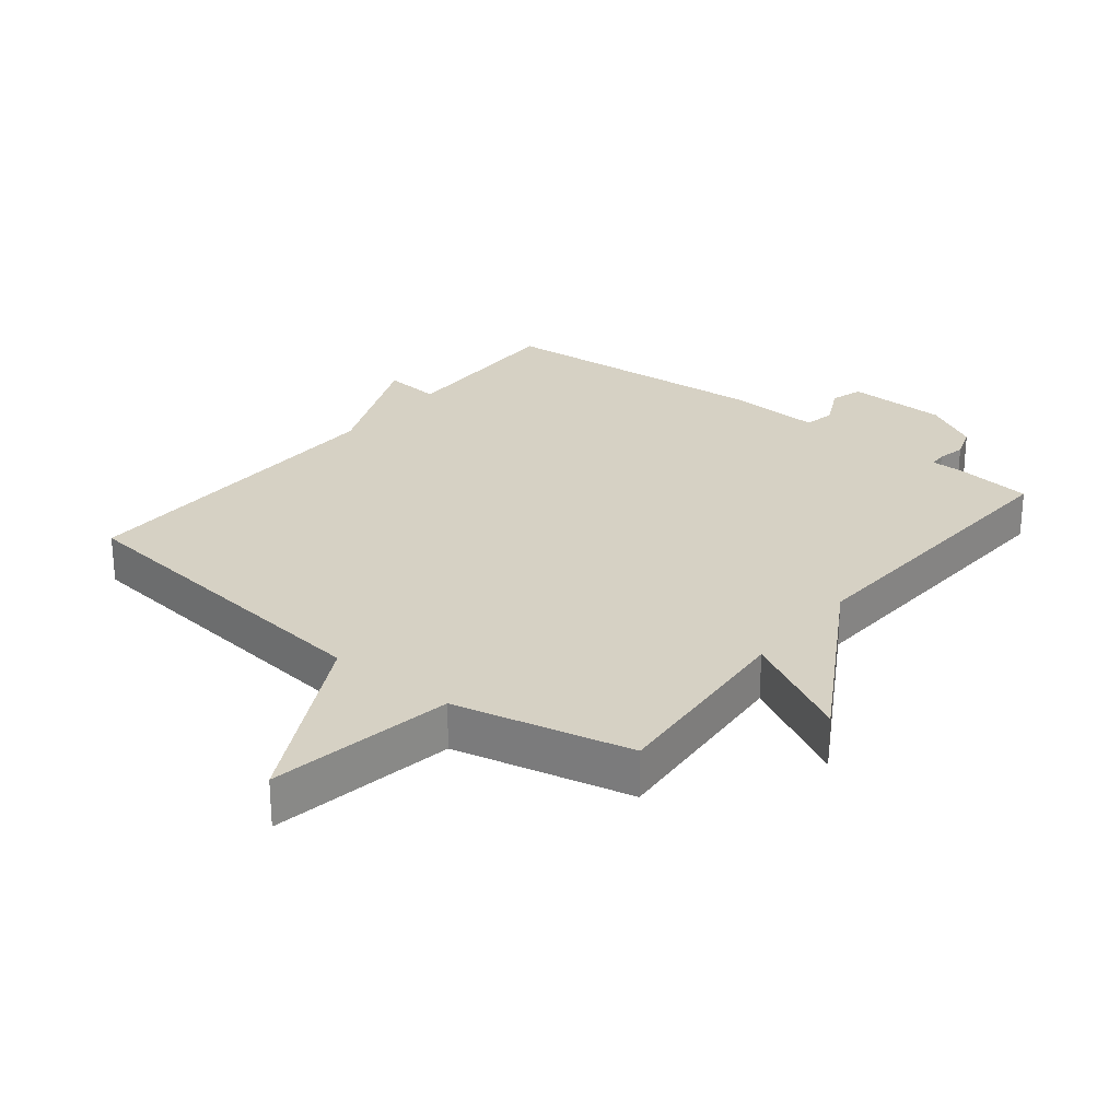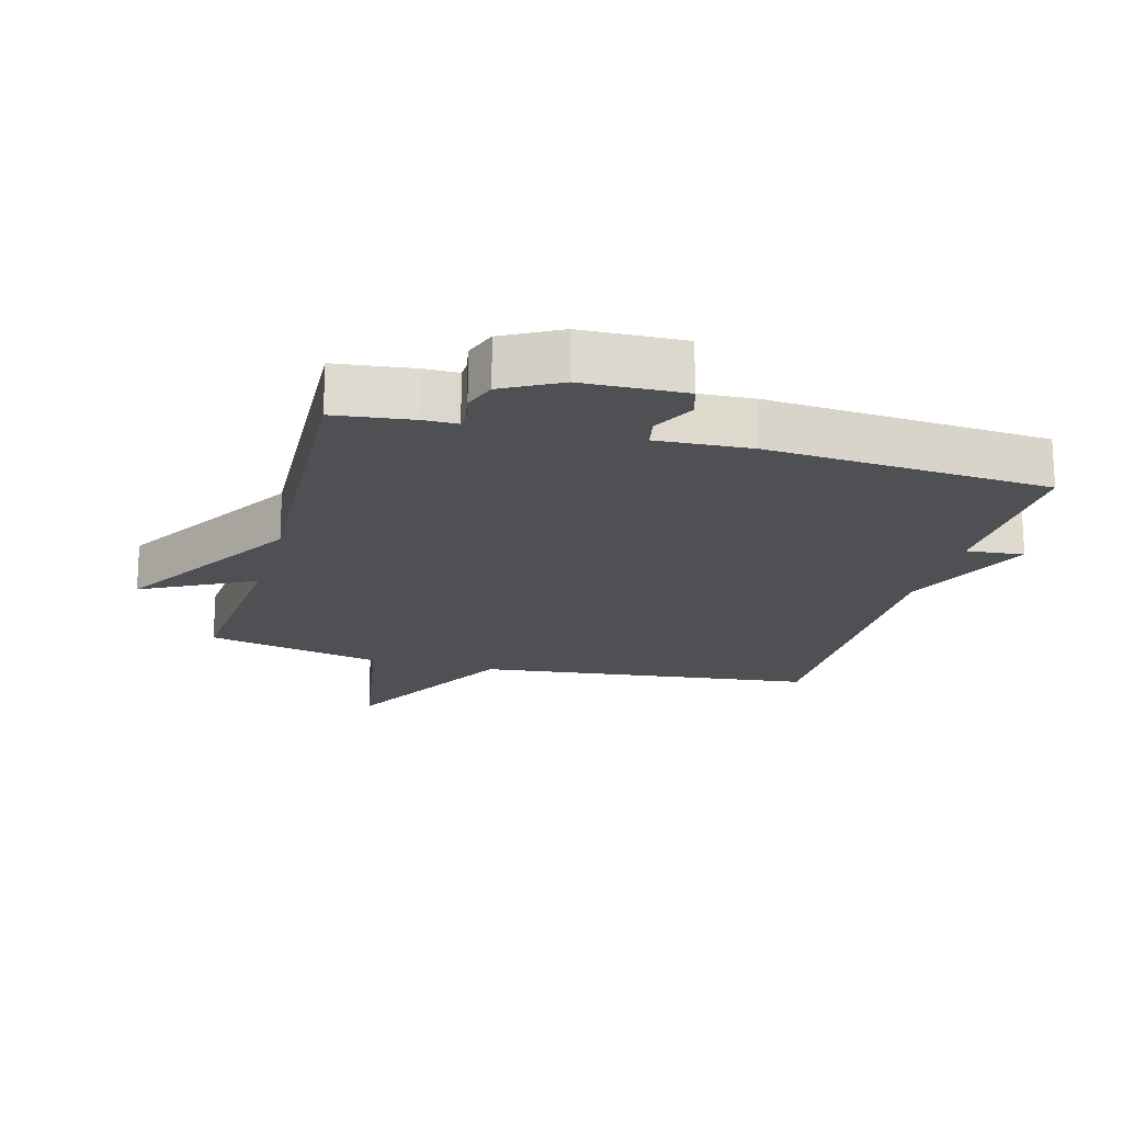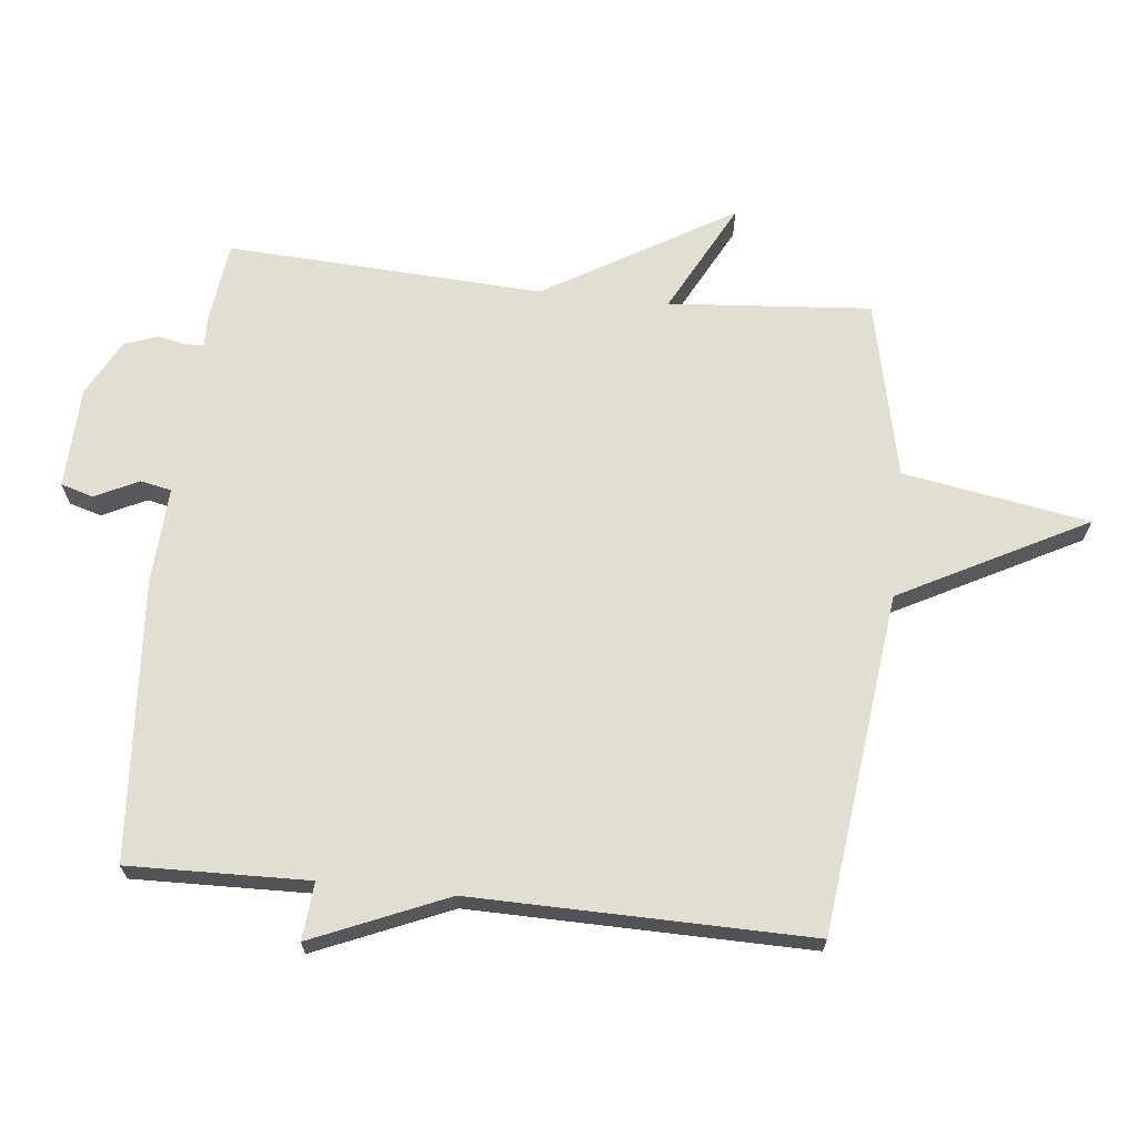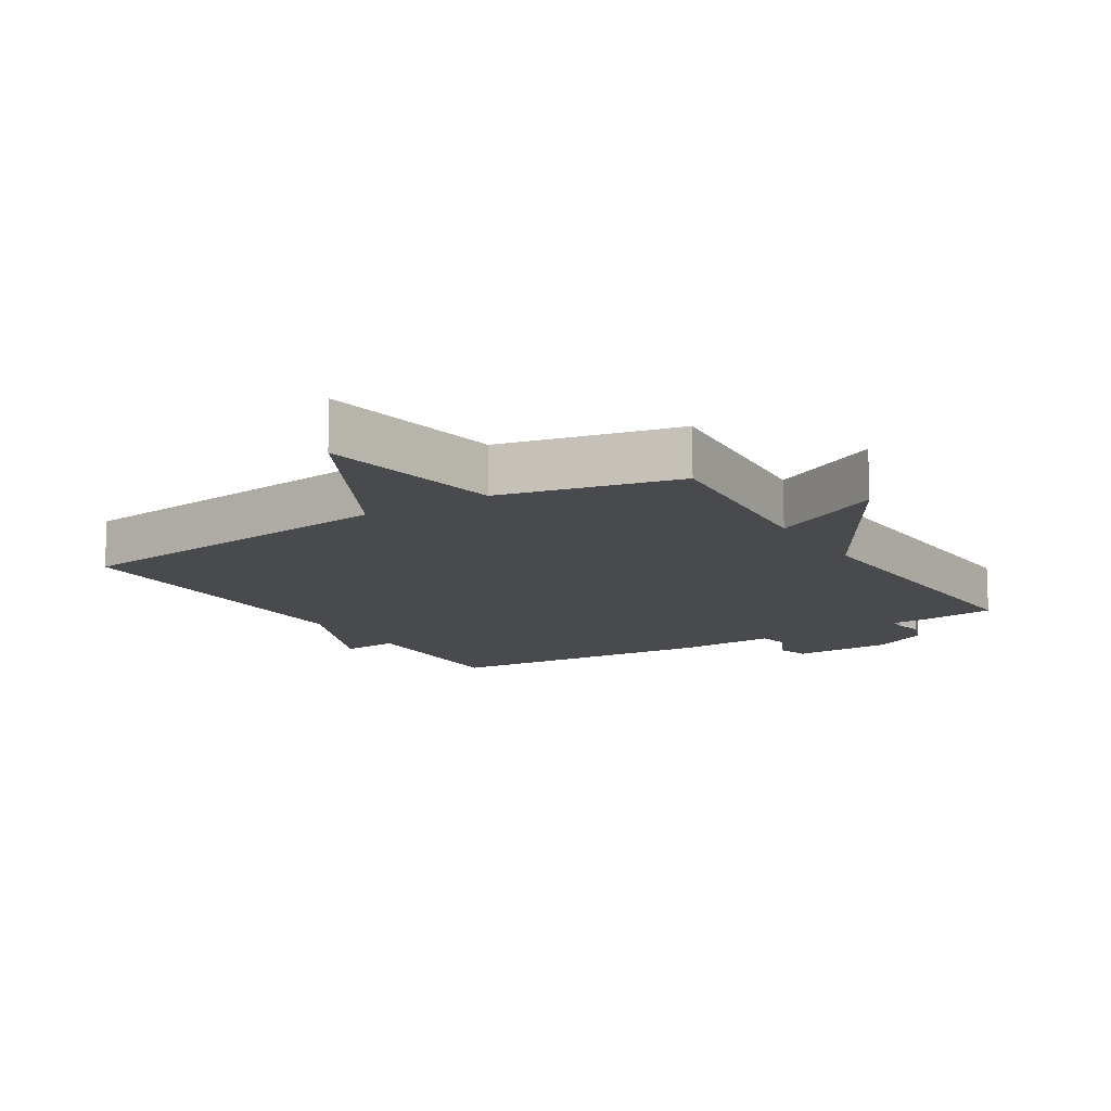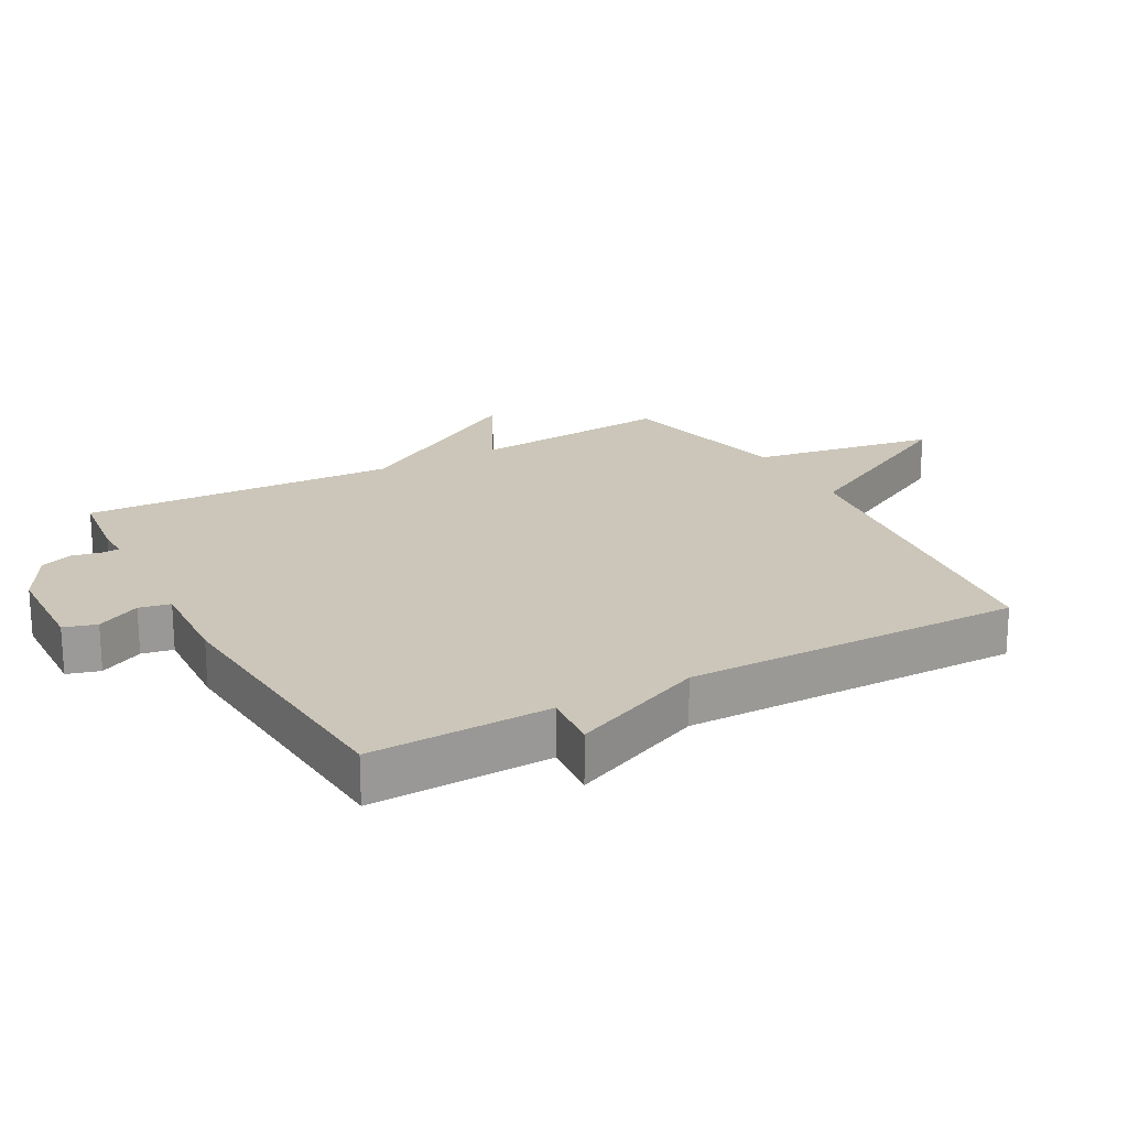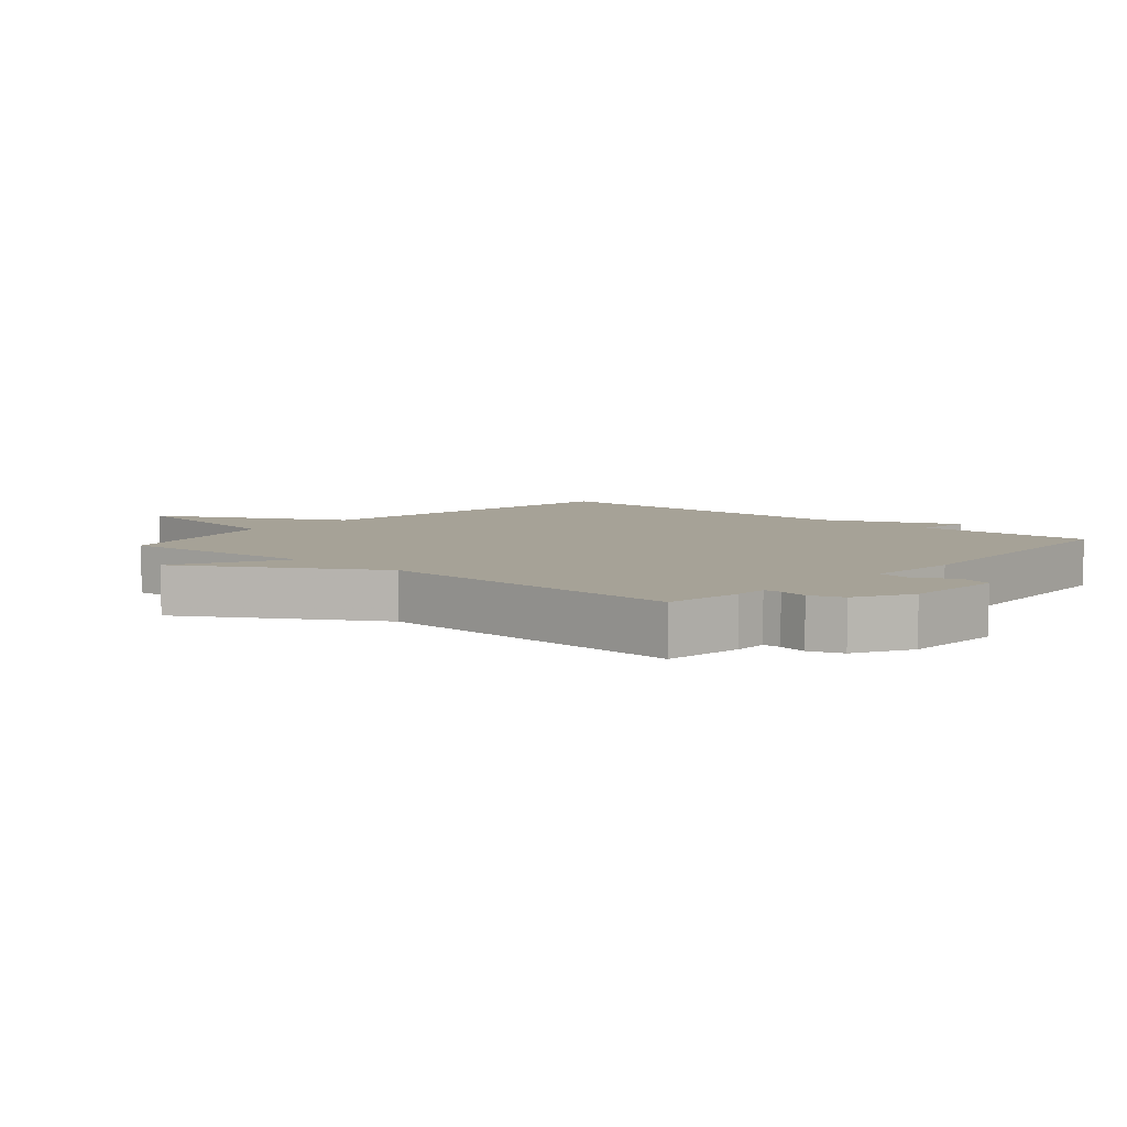
<metadata>
{"format":"obj","ext":"obj","renderer":"f3d","projection":"perspective","resolution":1024,"background":"white","views":[{"elev":26.6,"azim":-141.4,"up":"+Y"},{"elev":-18.5,"azim":-15.3,"up":"+Y"},{"elev":67.5,"azim":96.1,"up":"+Y"},{"elev":-12.8,"azim":-148.3,"up":"+Y"},{"elev":20.9,"azim":61.1,"up":"+Y"},{"elev":6.4,"azim":-48.7,"up":"+Y"}]}
</metadata>
<code>
v 0.5 0.07 -0.5
v -0.025 0.07 -0.562
v -0.176 0.07 -0.849
v -0.225 0.07 -0.562
v -0.5 0.07 -0.5
v -0.475 0.07 -0.188
v -0.647 0.07 -0.278
v -0.475 0.07 0.012
v -0.5 0.07 0.5
v -0.378 0.07 0.515
v -0.327 0.07 0.515
v -0.326 0.07 0.542
v -0.335 0.07 0.586
v -0.317 0.07 0.637
v -0.23 0.07 0.684
v -0.073 0.07 0.689
v -0.058 0.07 0.639
v -0.091 0.07 0.572
v -0.081 0.07 0.524
v 0.066 0.07 0.532
v 0.5 0.07 0.5
v 0.493 0.07 0.222
v 0.582 0.07 0.23
v 0.493 0.07 0.022
v 0.5 0 -0.5
v -0.025 0 -0.562
v -0.176 0 -0.849
v -0.225 0 -0.562
v -0.5 0 -0.5
v -0.475 0 -0.188
v -0.647 0 -0.278
v -0.475 0 0.012
v -0.5 0 0.5
v -0.378 0 0.515
v -0.327 0 0.515
v -0.326 0 0.542
v -0.335 0 0.586
v -0.317 0 0.637
v -0.23 0 0.684
v -0.073 0 0.689
v -0.058 0 0.639
v -0.091 0 0.572
v -0.081 0 0.524
v 0.066 0 0.532
v 0.5 0 0.5
v 0.493 0 0.222
v 0.582 0 0.23
v 0.493 0 0.022
f 22 23 24
f 19 20 21 22
f 19 22 24
f 16 17 18
f 15 16 18
f 14 15 18
f 13 14 18
f 12 13 18
f 11 12 18 19
f 8 9 10 11
f 24 1 2
f 19 24 2
f 11 19 2
f 8 11 2
f 4 5 6
f 2 3 4
f 2 4 6
f 8 2 6
f 6 7 8
f 48 47 46
f 46 45 44 43
f 48 46 43
f 42 41 40
f 42 40 39
f 42 39 38
f 42 38 37
f 42 37 36
f 43 42 36 35
f 35 34 33 32
f 26 25 48
f 26 48 43
f 26 43 35
f 26 35 32
f 30 29 28
f 28 27 26
f 30 28 26
f 30 26 32
f 32 31 30
f 1 25 26 2
f 2 26 27 3
f 3 27 28 4
f 4 28 29 5
f 5 29 30 6
f 6 30 31 7
f 7 31 32 8
f 8 32 33 9
f 9 33 34 10
f 10 34 35 11
f 11 35 36 12
f 12 36 37 13
f 13 37 38 14
f 14 38 39 15
f 15 39 40 16
f 16 40 41 17
f 17 41 42 18
f 18 42 43 19
f 19 43 44 20
f 20 44 45 21
f 21 45 46 22
f 22 46 47 23
f 23 47 48 24
f 24 48 25 1

</code>
